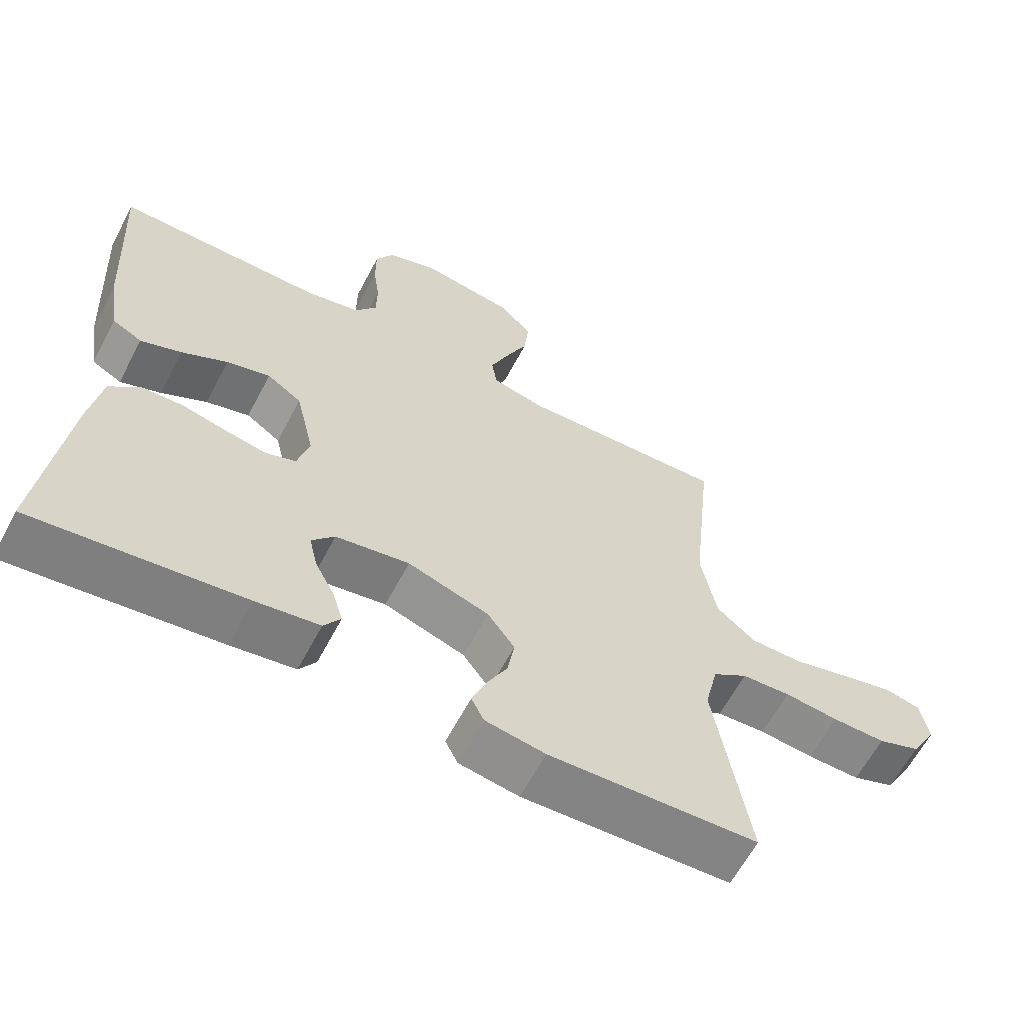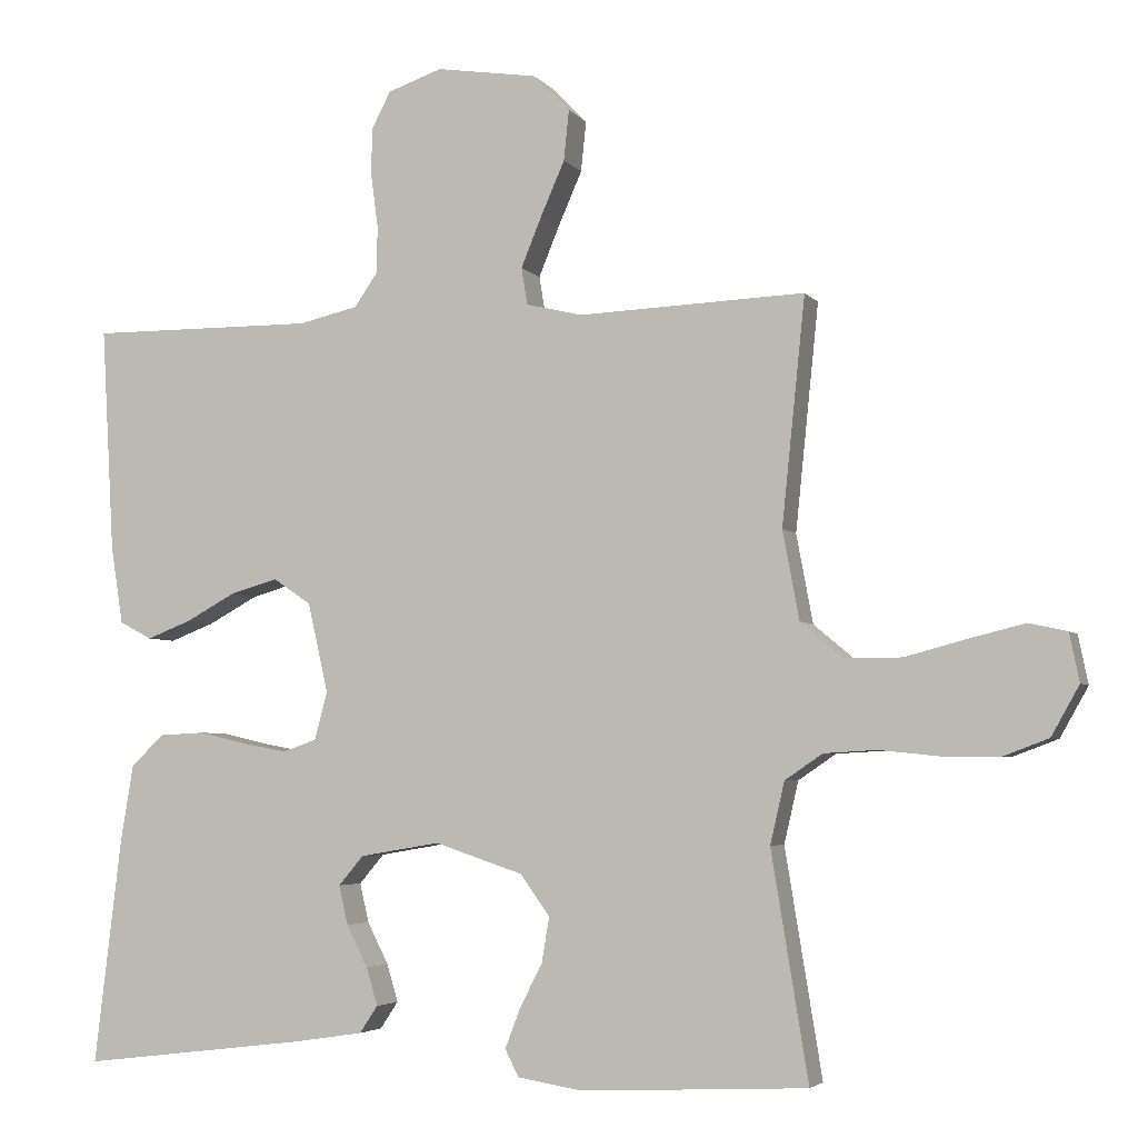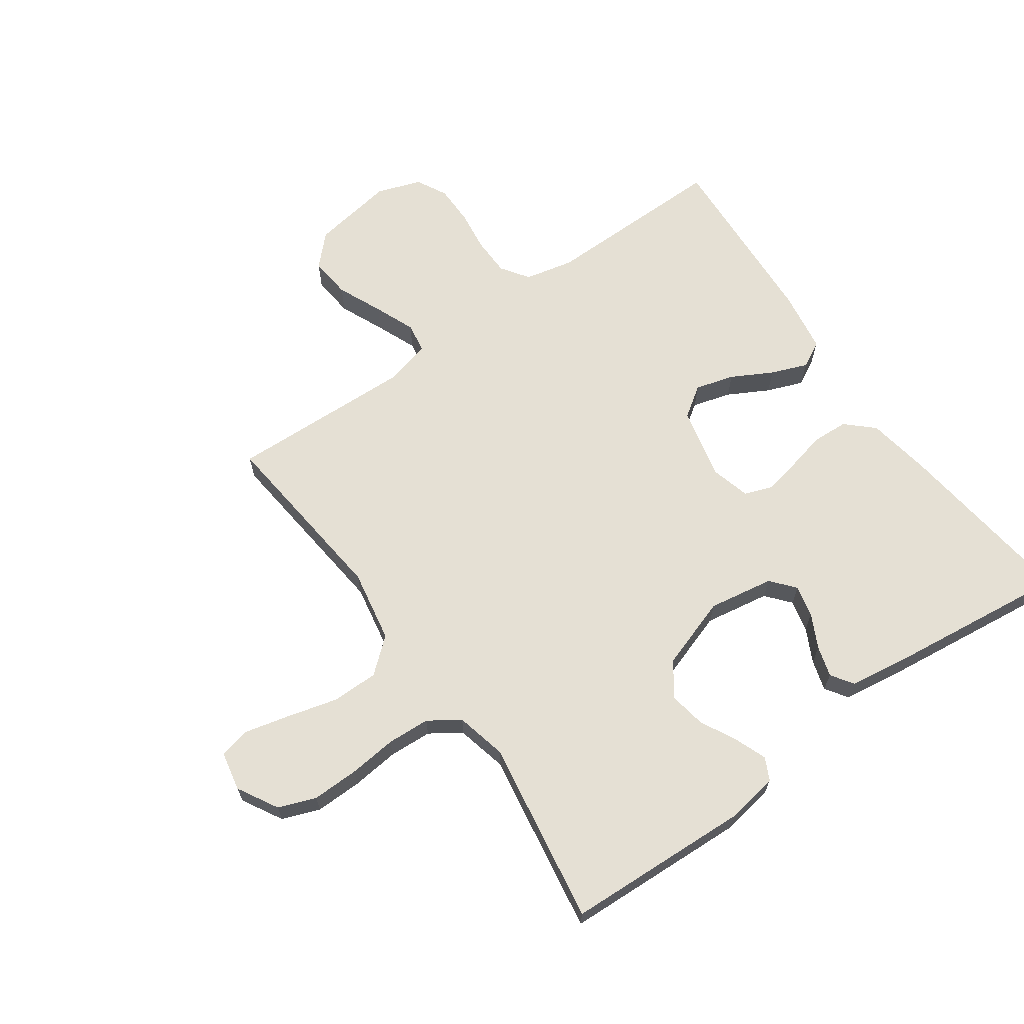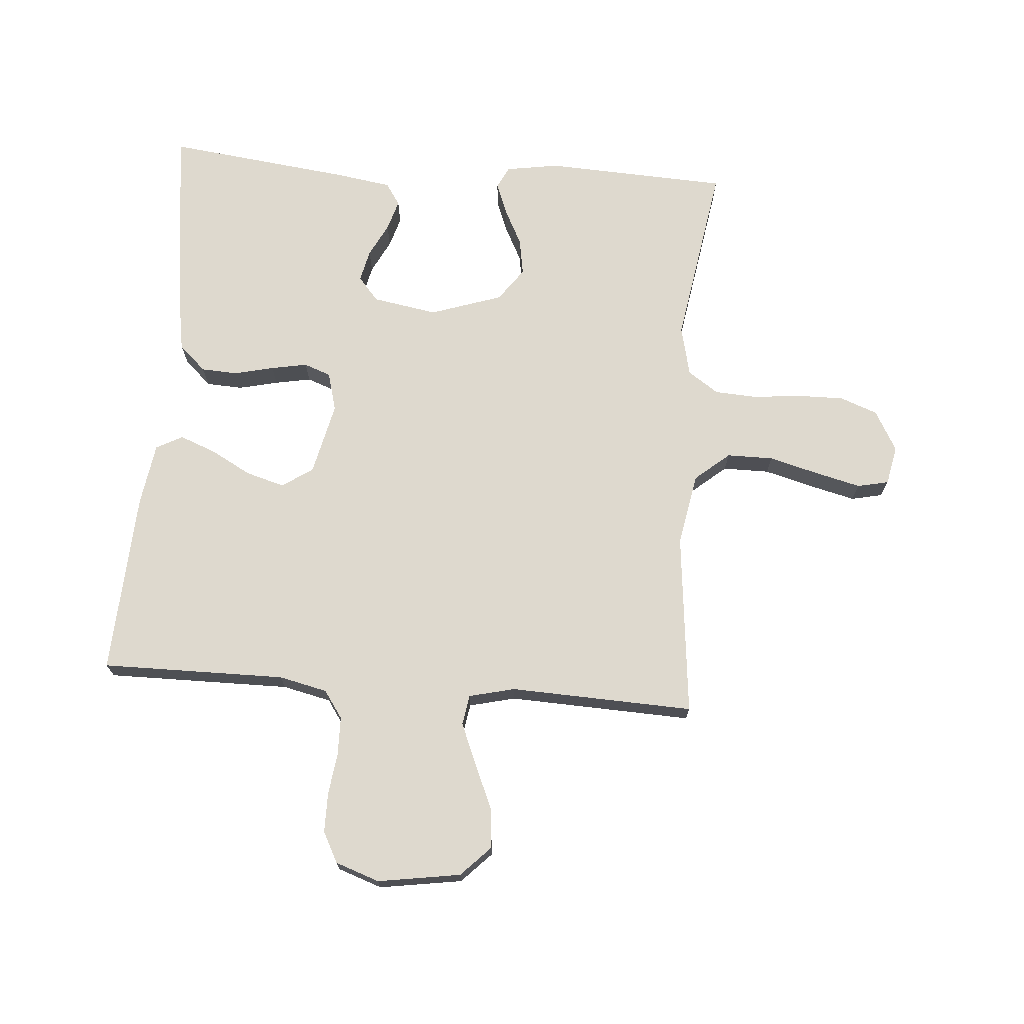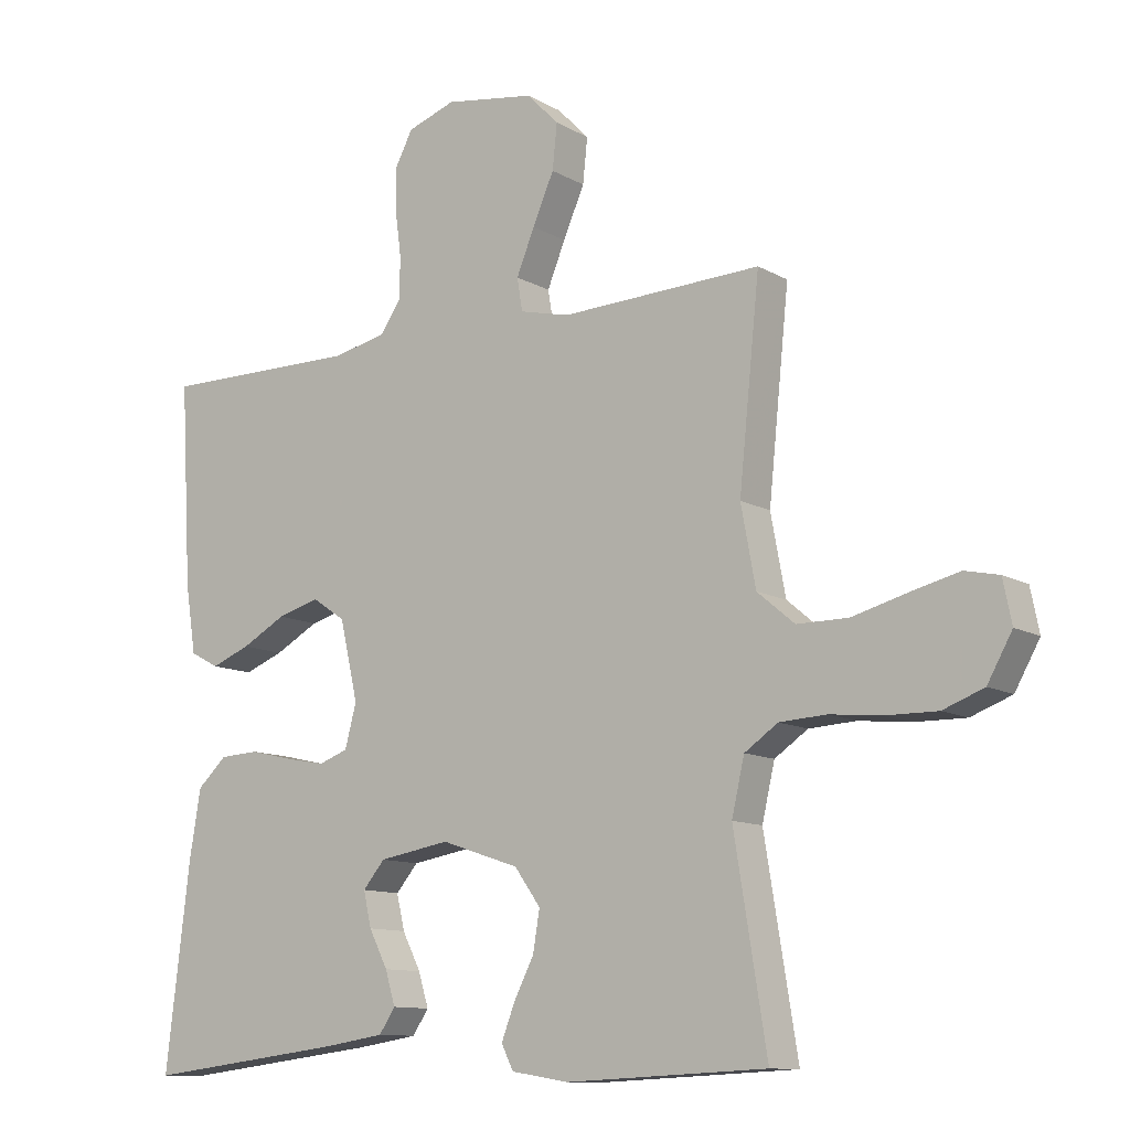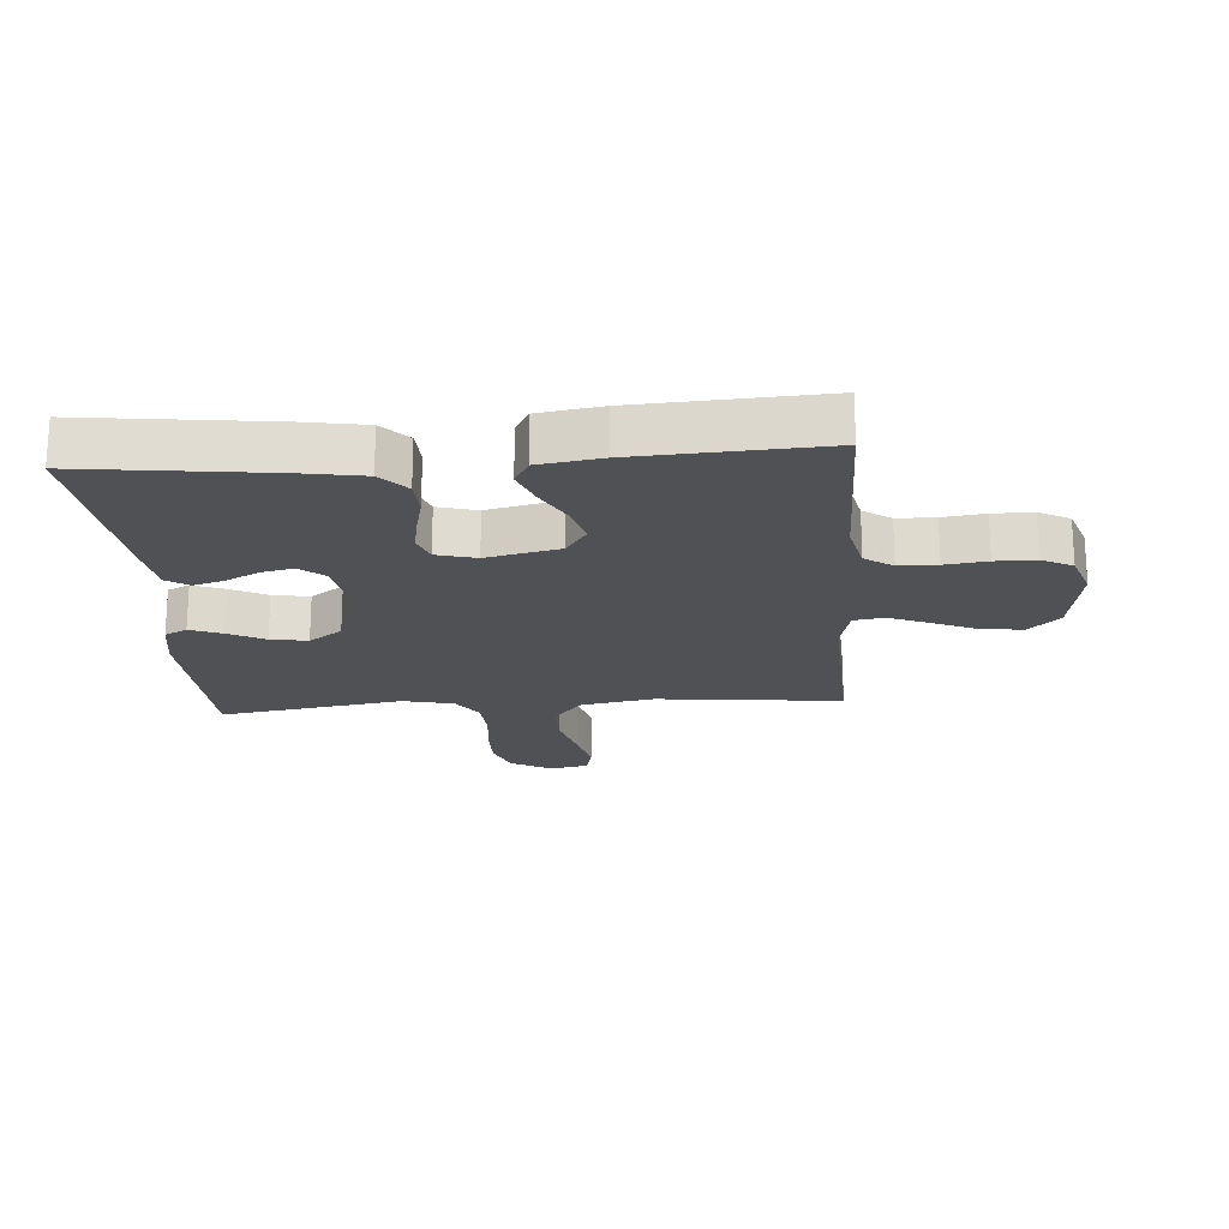
<metadata>
{"format":"obj","ext":"obj","renderer":"f3d","projection":"perspective","resolution":1024,"background":"white","views":[{"elev":-62.5,"azim":-27.8,"up":"+Z"},{"elev":-4.2,"azim":19.1,"up":"+Z"},{"elev":65.9,"azim":144.6,"up":"+Y"},{"elev":71.5,"azim":4.4,"up":"+Y"},{"elev":-11.2,"azim":36.3,"up":"+Z"},{"elev":-20.1,"azim":-85.9,"up":"+Y"}]}
</metadata>
<code>
v 0.5 0.07 0.5
v 0.469 0.07 0.2
v 0.491 0.07 0.082
v 0.547 0.07 0.035
v 0.623 0.07 0.035
v 0.705 0.07 0.057
v 0.778 0.07 0.075
v 0.829 0.07 0.064
v 0.842 0.07 0
v 0.805 0.07 -0.066
v 0.744 0.07 -0.089
v 0.668 0.07 -0.088
v 0.59 0.07 -0.08
v 0.52 0.07 -0.084
v 0.47 0.07 -0.118
v 0.451 0.07 -0.2
v 0.5 0.07 -0.5
v 0.2 0.07 -0.514
v 0.114 0.07 -0.5
v 0.096 0.07 -0.464
v 0.116 0.07 -0.412
v 0.146 0.07 -0.353
v 0.156 0.07 -0.293
v 0.117 0.07 -0.239
v 0 0.07 -0.2
v -0.106 0.07 -0.218
v -0.139 0.07 -0.257
v -0.127 0.07 -0.309
v -0.099 0.07 -0.364
v -0.084 0.07 -0.414
v -0.108 0.07 -0.45
v -0.2 0.07 -0.464
v -0.5 0.07 -0.5
v -0.464 0.07 -0.2
v -0.447 0.07 -0.098
v -0.403 0.07 -0.057
v -0.344 0.07 -0.054
v -0.279 0.07 -0.069
v -0.22 0.07 -0.08
v -0.176 0.07 -0.064
v -0.159 0.07 0
v -0.186 0.07 0.118
v -0.236 0.07 0.152
v -0.299 0.07 0.134
v -0.365 0.07 0.098
v -0.424 0.07 0.075
v -0.467 0.07 0.098
v -0.483 0.07 0.2
v -0.5 0.07 0.5
v -0.2 0.07 0.498
v -0.121 0.07 0.516
v -0.09 0.07 0.561
v -0.089 0.07 0.623
v -0.098 0.07 0.691
v -0.098 0.07 0.756
v -0.072 0.07 0.806
v 0 0.07 0.831
v 0.135 0.07 0.81
v 0.183 0.07 0.761
v 0.176 0.07 0.694
v 0.144 0.07 0.621
v 0.117 0.07 0.555
v 0.125 0.07 0.506
v 0.2 0.07 0.488
v 0.5 0 0.5
v 0.469 0 0.2
v 0.491 0 0.082
v 0.547 0 0.035
v 0.623 0 0.035
v 0.705 0 0.057
v 0.778 0 0.075
v 0.829 0 0.064
v 0.842 0 0
v 0.805 0 -0.066
v 0.744 0 -0.089
v 0.668 0 -0.088
v 0.59 0 -0.08
v 0.52 0 -0.084
v 0.47 0 -0.118
v 0.451 0 -0.2
v 0.5 0 -0.5
v 0.2 0 -0.514
v 0.114 0 -0.5
v 0.096 0 -0.464
v 0.116 0 -0.412
v 0.146 0 -0.353
v 0.156 0 -0.293
v 0.117 0 -0.239
v 0 0 -0.2
v -0.106 0 -0.218
v -0.139 0 -0.257
v -0.127 0 -0.309
v -0.099 0 -0.364
v -0.084 0 -0.414
v -0.108 0 -0.45
v -0.2 0 -0.464
v -0.5 0 -0.5
v -0.464 0 -0.2
v -0.447 0 -0.098
v -0.403 0 -0.057
v -0.344 0 -0.054
v -0.279 0 -0.069
v -0.22 0 -0.08
v -0.176 0 -0.064
v -0.159 0 0
v -0.186 0 0.118
v -0.236 0 0.152
v -0.299 0 0.134
v -0.365 0 0.098
v -0.424 0 0.075
v -0.467 0 0.098
v -0.483 0 0.2
v -0.5 0 0.5
v -0.2 0 0.498
v -0.121 0 0.516
v -0.09 0 0.561
v -0.089 0 0.623
v -0.098 0 0.691
v -0.098 0 0.756
v -0.072 0 0.806
v 0 0 0.831
v 0.135 0 0.81
v 0.183 0 0.761
v 0.176 0 0.694
v 0.144 0 0.621
v 0.117 0 0.555
v 0.125 0 0.506
v 0.2 0 0.488
f 58 59 60 61
f 58 61 62
f 57 58 62
f 56 57 62 63
f 53 54 55 56
f 52 53 56 63
f 47 48 49 50
f 47 50 51
f 44 45 46 47
f 43 44 47 51
f 42 43 51 52
f 35 36 37 38
f 35 38 39
f 34 35 39
f 33 34 39 40
f 31 32 33 40
f 28 29 30 31
f 27 28 31
f 19 20 21 22
f 17 18 19 22
f 16 17 22 23
f 15 16 23 24
f 10 11 12 13
f 10 13 14
f 9 10 14
f 8 9 14
f 5 6 7 8
f 5 8 14
f 4 5 14 15
f 64 1 2
f 63 64 2 3
f 41 42 52 63
f 40 41 63 3
f 27 31 40
f 26 27 40
f 25 26 40 3
f 15 24 25
f 3 4 15 25
f 125 124 123 122
f 126 125 122
f 126 122 121
f 127 126 121 120
f 120 119 118 117
f 127 120 117 116
f 114 113 112 111
f 115 114 111
f 111 110 109 108
f 115 111 108 107
f 116 115 107 106
f 102 101 100 99
f 103 102 99
f 103 99 98
f 104 103 98 97
f 104 97 96 95
f 95 94 93 92
f 95 92 91
f 86 85 84 83
f 86 83 82 81
f 87 86 81 80
f 88 87 80 79
f 77 76 75 74
f 78 77 74
f 78 74 73
f 78 73 72
f 72 71 70 69
f 78 72 69
f 79 78 69 68
f 66 65 128
f 67 66 128 127
f 127 116 106 105
f 67 127 105 104
f 104 95 91
f 104 91 90
f 67 104 90 89
f 89 88 79
f 89 79 68 67
f 1 65 66 2
f 2 66 67 3
f 3 67 68 4
f 4 68 69 5
f 5 69 70 6
f 6 70 71 7
f 7 71 72 8
f 8 72 73 9
f 9 73 74 10
f 10 74 75 11
f 11 75 76 12
f 12 76 77 13
f 13 77 78 14
f 14 78 79 15
f 15 79 80 16
f 16 80 81 17
f 17 81 82 18
f 18 82 83 19
f 19 83 84 20
f 20 84 85 21
f 21 85 86 22
f 22 86 87 23
f 23 87 88 24
f 24 88 89 25
f 25 89 90 26
f 26 90 91 27
f 27 91 92 28
f 28 92 93 29
f 29 93 94 30
f 30 94 95 31
f 31 95 96 32
f 32 96 97 33
f 33 97 98 34
f 34 98 99 35
f 35 99 100 36
f 36 100 101 37
f 37 101 102 38
f 38 102 103 39
f 39 103 104 40
f 40 104 105 41
f 41 105 106 42
f 42 106 107 43
f 43 107 108 44
f 44 108 109 45
f 45 109 110 46
f 46 110 111 47
f 47 111 112 48
f 48 112 113 49
f 49 113 114 50
f 50 114 115 51
f 51 115 116 52
f 52 116 117 53
f 53 117 118 54
f 54 118 119 55
f 55 119 120 56
f 56 120 121 57
f 57 121 122 58
f 58 122 123 59
f 59 123 124 60
f 60 124 125 61
f 61 125 126 62
f 62 126 127 63
f 63 127 128 64
f 64 128 65 1

</code>
